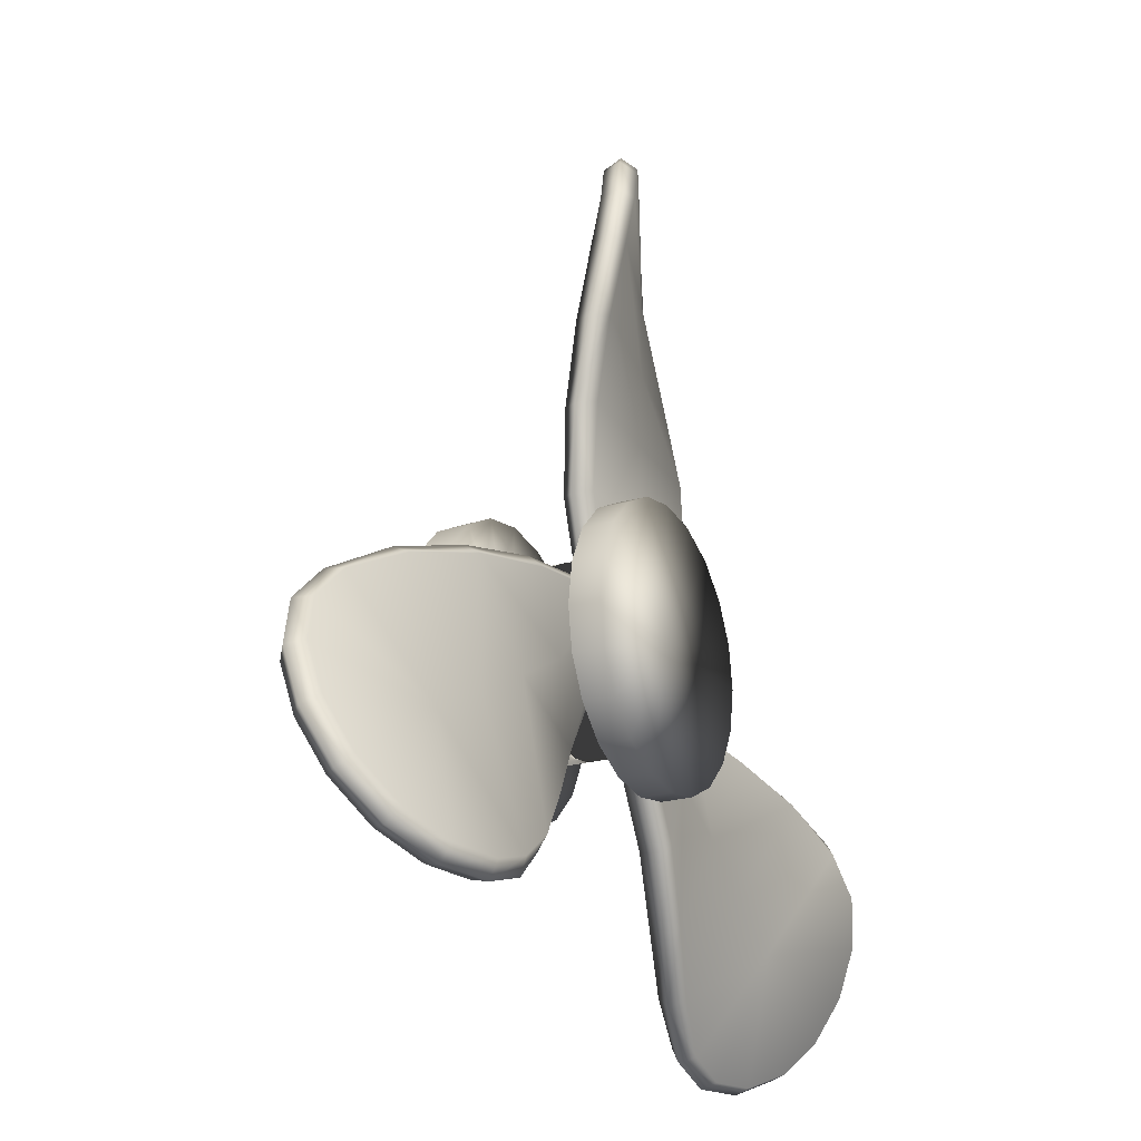
<metadata>
{"format":"obj","ext":"obj","renderer":"f3d","projection":"perspective","resolution":1024,"background":"white","views":[{"elev":-21.5,"azim":-62.3,"up":"+Z"}]}
</metadata>
<code>
g ENV_SY01_Turntable_Propeller_MO
v 0.3689 -0.2425 0.4349
v 0.2193 -0.2083 0.1521
v 0.2352 -0.2661 0.1521
v 0.3424 -0.1832 0.4459
v 0.1007 -0.1572 0.1521
v 0.4536 -0.1849 0.6717
v 0.09459 -0.1552 0.4349
v -0.02046 -0.1166 0.1521
v -0.1573 -0.1362 0.4459
v -0.05948 -0.1534 0.1521
v -0.1931 -0.1771 0.4349
v -0.2775 -0.2351 0.6716
v -0.2479 -0.1882 0.6797
v -0.3292 -0.3083 0.912
v 0.08515 -0.1547 0.6735
v 0.4173 -0.1314 0.6806
v 0.4601 -0.06788 0.9185
v 0.505 -0.1113 0.912
v 0.5052 -0.04422 1.151
v 0.07522 -0.1563 0.912
v 0.4534 -0.01382 1.149
v 0.4663 -0.03788 1.322
v -0.3079 -0.2555 0.9185
v 0.0645 -0.16 1.148
v 0.4166 -0.006524 1.309
v -0.3218 -0.3133 1.149
v -0.3316 -0.3726 1.151
v 0.376 -0.07467 1.467
v -0.2836 -0.3232 1.308
v -0.2913 -0.3815 1.321
v 0.333 -0.04021 1.442
v -0.1993 -0.2897 1.442
v 0.2438 -0.1367 1.564
v 0.2109 -0.09741 1.532
v -0.07716 -0.2325 1.532
v 0.06687 -0.165 1.564
v -0.2002 -0.3449 1.467
v 0.08789 -0.2098 1.598
v -0.06805 -0.2829 1.564
v 0.2529 -0.1871 1.532
v 0.1089 -0.2546 1.564
v -0.03514 -0.3221 1.532
v 0.1112 -0.2596 1.148
v 0.375 -0.1298 1.442
v -0.1572 -0.3794 1.442
v 0.4663 -0.03788 1.322
v -0.2415 -0.4128 1.308
v 0.4586 -0.09614 1.309
v 0.5052 -0.04422 1.151
v -0.2798 -0.4029 1.149
v -0.3316 -0.3726 1.151
v 0.4954 -0.1034 1.149
v 0.505 -0.1113 0.912
v -0.2844 -0.3517 0.9185
v -0.3292 -0.3083 0.912
v -0.2775 -0.2351 0.6716
v 0.1006 -0.2633 0.912
v 0.4837 -0.164 0.9185
v 0.4241 -0.2318 0.6798
v 0.4536 -0.1849 0.6717
v 0.09062 -0.2648 0.6735
v -0.2411 -0.2886 0.6804
v -0.1666 -0.2363 0.4459
v -0.1931 -0.1771 0.4349
v 0.3331 -0.2834 0.4459
v 0.3689 -0.2425 0.4349
v 0.2352 -0.2661 0.1521
v 0.1962 -0.3029 0.1521
v 0.08114 -0.2644 0.4349
v 0.07508 -0.2624 0.1521
v -0.04352 -0.2113 0.1521
v -0.05948 -0.1534 0.1521
v -0.5611 -0.2425 0.102
v -0.2413 -0.2083 0.1139
v -0.2493 -0.2661 0.1277
v -0.5573 -0.1832 0.07356
v -0.182 -0.1572 0.01116
v -0.8085 -0.1849 0.05702
v -0.4239 -0.1552 -0.1355
v -0.1215 -0.1166 -0.09377
v -0.3074 -0.1362 -0.3592
v -0.102 -0.1534 -0.1275
v -0.2801 -0.1771 -0.3847
v -0.4429 -0.2351 -0.5761
v -0.4647 -0.1882 -0.5545
v -0.6252 -0.3083 -0.7412
v -0.6258 -0.1547 -0.263
v -0.798 -0.1314 0.0211
v -1.025 -0.06788 -0.06077
v -1.042 -0.1113 -0.01869
v -1.25 -0.04422 -0.1381
v -0.8274 -0.1563 -0.3909
v -1.222 -0.01382 -0.1821
v -1.378 -0.03788 -0.2571
v -0.6415 -0.2555 -0.7259
v -1.027 -0.16 -0.5184
v -1.342 -0.006524 -0.2936
v -0.8345 -0.3133 -0.8534
v -0.8312 -0.3726 -0.8628
v -1.458 -0.07467 -0.4077
v -0.991 -0.3232 -0.8996
v -0.9985 -0.3815 -0.9128
v -1.416 -0.04021 -0.4328
v -1.15 -0.2897 -0.8938
v -1.477 -0.1367 -0.571
v -1.433 -0.09741 -0.5836
v -1.289 -0.2325 -0.8331
v -1.388 -0.165 -0.7242
v -1.17 -0.3449 -0.9068
v -1.428 -0.2098 -0.7232
v -1.321 -0.2829 -0.841
v -1.454 -0.1871 -0.5472
v -1.409 -0.2546 -0.6878
v -1.31 -0.3221 -0.7967
v -1.05 -0.2596 -0.4779
v -1.437 -0.1298 -0.3964
v -1.171 -0.3794 -0.8574
v -1.378 -0.03788 -0.2571
v -1.012 -0.4128 -0.8632
v -1.363 -0.09614 -0.2572
v -1.25 -0.04422 -0.1381
v -0.8556 -0.4029 -0.8171
v -0.8312 -0.3726 -0.8628
v -1.243 -0.1034 -0.1457
v -1.042 -0.1113 -0.01869
v -0.6532 -0.3517 -0.7055
v -0.6252 -0.3083 -0.7412
v -0.4429 -0.2351 -0.5761
v -0.8401 -0.2633 -0.3689
v -1.037 -0.164 -0.04035
v -0.8008 -0.2318 0.02734
v -0.8085 -0.1849 0.05702
v -0.6286 -0.2648 -0.2583
v -0.4687 -0.2886 -0.549
v -0.3028 -0.2363 -0.3673
v -0.2801 -0.1771 -0.3847
v -0.5527 -0.2834 0.06554
v -0.5611 -0.2425 0.102
v -0.2493 -0.2661 0.1277
v -0.2298 -0.3029 0.09389
v -0.4172 -0.2644 -0.1472
v -0.1692 -0.2624 -0.01104
v -0.1099 -0.2113 -0.1137
v -0.102 -0.1534 -0.1275
v -0.0887 -0.2928 0.2729
v 6.08e-06 0.113 0.287
v 6.08e-06 -0.2928 0.287
v -0.0887 0.113 0.2729
v -0.1687 -0.2928 0.2321
v -0.1687 0.113 0.2321
v -0.2321 -0.2928 0.1687
v -0.2321 0.113 0.1687
v -0.2729 -0.2928 0.0887
v -0.2729 0.113 0.0887
v -0.287 -0.2928 -6.08e-06
v -0.287 0.113 -6.08e-06
v -0.2729 -0.2928 -0.08866
v -0.2729 0.113 -0.08866
v -0.2321 -0.2928 -0.1687
v -0.2321 0.113 -0.1687
v -0.1687 -0.2928 -0.2322
v -0.1687 0.113 -0.2322
v -0.0887 -0.2928 -0.2729
v -0.0887 0.113 -0.2729
v 6.08e-06 -0.2928 -0.287
v 6.08e-06 0.113 -0.287
v 0.08866 -0.2928 -0.2729
v 0.08866 0.113 -0.2729
v 0.1687 -0.2928 -0.2322
v 0.1687 0.113 -0.2322
v 0.2322 -0.2928 -0.1687
v 0.2322 0.113 -0.1687
v 0.2729 -0.2928 -0.08866
v 0.2729 0.113 -0.08866
v 0.287 -0.2928 -6.08e-06
v 0.287 0.113 -6.08e-06
v 0.2729 -0.2928 0.0887
v 0.2729 0.113 0.0887
v 0.2322 -0.2928 0.1687
v 0.2322 0.113 0.1687
v 0.1687 -0.2928 0.2321
v 0.1687 0.113 0.2321
v 0.08866 -0.2928 0.2729
v 0.08866 0.113 0.2729
v 6.08e-06 -0.2928 0.287
v 6.08e-06 0.113 0.287
v -0.1413 0.113 0.4347
v 6.08e-06 0.2173 0.4539
v 6.08e-06 0.113 0.457
v -0.1403 0.2173 0.4317
v -0.2687 0.113 0.3697
v -0.2668 0.2173 0.3672
v -0.3697 0.113 0.2687
v -0.3672 0.2173 0.2668
v -0.4347 0.113 0.1413
v -0.4317 0.2173 0.1403
v -0.457 0.113 -6.08e-06
v -0.4539 0.2173 -6.08e-06
v -0.4347 0.113 -0.1412
v -0.4317 0.2173 -0.1403
v -0.3697 0.113 -0.2687
v -0.3672 0.2173 -0.2668
v -0.2687 0.113 -0.3698
v -0.2668 0.2173 -0.3673
v -0.1413 0.113 -0.4347
v -0.1403 0.2173 -0.4317
v 6.08e-06 0.113 -0.4571
v 6.08e-06 0.2173 -0.454
v 0.1412 0.113 -0.4347
v 0.1403 0.2173 -0.4317
v 0.2687 0.113 -0.3698
v 0.2668 0.2173 -0.3673
v 0.3698 0.113 -0.2687
v 0.3673 0.2173 -0.2668
v 0.4347 0.113 -0.1412
v 0.4317 0.2173 -0.1403
v 0.4571 0.113 -6.08e-06
v 0.454 0.2173 -6.08e-06
v 0.4347 0.113 0.1413
v 0.4317 0.2173 0.1403
v 0.3698 0.113 0.2687
v 0.3673 0.2173 0.2668
v 0.2687 0.113 0.3697
v 0.2668 0.2173 0.3672
v 0.1412 0.113 0.4347
v 0.1403 0.2173 0.4317
v 6.08e-06 0.113 0.457
v 6.08e-06 0.2173 0.4539
v 6.08e-06 -0.2928 0.4281
v 6.08e-06 -0.3892 0.4281
v -0.1323 -0.3892 0.4072
v -0.1323 -0.2928 0.4072
v -0.2516 -0.3892 0.3464
v -0.2516 -0.2928 0.3464
v -0.3464 -0.3892 0.2516
v -0.3464 -0.2928 0.2516
v -0.4072 -0.3892 0.1323
v -0.4072 -0.2928 0.1323
v -0.4281 -0.3892 -6.08e-06
v -0.4281 -0.2928 -6.08e-06
v -0.4072 -0.3892 -0.1323
v -0.4072 -0.2928 -0.1323
v -0.3464 -0.3892 -0.2517
v -0.3464 -0.2928 -0.2517
v -0.2516 -0.3892 -0.3463
v -0.2516 -0.2928 -0.3463
v -0.1323 -0.3892 -0.4071
v -0.1323 -0.2928 -0.4071
v 6.08e-06 -0.3892 -0.4281
v 6.08e-06 -0.2928 -0.4281
v 0.1323 -0.3892 -0.4071
v 0.1323 -0.2928 -0.4071
v 0.2517 -0.3892 -0.3463
v 0.2517 -0.2928 -0.3463
v 0.3463 -0.3892 -0.2517
v 0.3463 -0.2928 -0.2517
v 0.4071 -0.3892 -0.1323
v 0.4071 -0.2928 -0.1323
v 0.4281 -0.3892 -6.08e-06
v 0.4281 -0.2928 -6.08e-06
v 0.4071 -0.3892 0.1323
v 0.4071 -0.2928 0.1323
v 0.3463 -0.3892 0.2516
v 0.3463 -0.2928 0.2516
v 0.2517 -0.3892 0.3464
v 0.2517 -0.2928 0.3464
v 0.1323 -0.3892 0.4072
v 0.1323 -0.2928 0.4072
v 6.08e-06 -0.3892 0.4281
v 6.08e-06 -0.2928 0.4281
v 0.1922 -0.2425 -0.5369
v 0.02207 -0.2083 -0.2659
v 0.01409 -0.2661 -0.2797
v 0.215 -0.1832 -0.5195
v 0.08132 -0.1572 -0.1632
v 0.3549 -0.1849 -0.7287
v 0.3293 -0.1552 -0.2994
v 0.1419 -0.1166 -0.0583
v 0.4648 -0.1362 -0.08666
v 0.1614 -0.1534 -0.02453
v 0.4732 -0.1771 -0.05024
v 0.7204 -0.2351 -0.0955
v 0.7126 -0.1882 -0.1251
v 0.9545 -0.3083 -0.1709
v 0.5407 -0.1547 -0.4105
v 0.3807 -0.1314 -0.7016
v 0.5654 -0.06788 -0.8577
v 0.5374 -0.1113 -0.8934
v 0.7444 -0.04422 -1.013
v 0.7523 -0.1563 -0.5211
v 0.7688 -0.01382 -0.9674
v 0.9116 -0.03788 -1.065
v 0.9494 -0.2555 -0.1925
v 0.9624 -0.16 -0.6301
v 0.9251 -0.006524 -1.015
v 1.156 -0.3133 -0.296
v 1.163 -0.3726 -0.2884
v 1.082 -0.07467 -1.059
v 1.275 -0.3232 -0.4085
v 1.29 -0.3815 -0.4084
v 1.083 -0.04021 -1.01
v 1.349 -0.2897 -0.5486
v 1.233 -0.1367 -0.9933
v 1.222 -0.09741 -0.9489
v 1.366 -0.2325 -0.6994
v 1.321 -0.165 -0.84
v 1.37 -0.3449 -0.5599
v 1.34 -0.2098 -0.8754
v 1.389 -0.2829 -0.7232
v 1.201 -0.1871 -0.9853
v 1.3 -0.2546 -0.8764
v 1.345 -0.3221 -0.7358
v 0.939 -0.2596 -0.6706
v 1.062 -0.1298 -1.046
v 1.328 -0.3794 -0.585
v 0.9116 -0.03788 -1.065
v 1.254 -0.4128 -0.4449
v 0.9041 -0.09614 -1.052
v 0.7444 -0.04422 -1.013
v 1.135 -0.4029 -0.3324
v 1.163 -0.3726 -0.2884
v 0.7478 -0.1034 -1.004
v 0.5374 -0.1113 -0.8934
v 0.9376 -0.3517 -0.213
v 0.9545 -0.3083 -0.1709
v 0.7204 -0.2351 -0.0955
v 0.7396 -0.2633 -0.5431
v 0.5536 -0.164 -0.8781
v 0.3767 -0.2318 -0.7072
v 0.3549 -0.1849 -0.7287
v 0.538 -0.2648 -0.4152
v 0.7098 -0.2886 -0.1314
v 0.4694 -0.2363 -0.07863
v 0.4732 -0.1771 -0.05024
v 0.2196 -0.2834 -0.5114
v 0.1922 -0.2425 -0.5369
v 0.01409 -0.2661 -0.2797
v 0.0336 -0.3029 -0.246
v 0.3361 -0.2644 -0.2878
v 0.09418 -0.2624 -0.141
v 0.1534 -0.2113 -0.03834
v 0.1614 -0.1534 -0.02453
v 0.4281 -0.3892 -6.08e-06
v 6.08e-06 -0.3892 -6.08e-06
v 0.4071 -0.3892 0.1323
v 0.4071 -0.3892 -0.1323
v 0.3463 -0.3892 0.2516
v 0.3463 -0.3892 -0.2517
v 0.2517 -0.3892 0.3464
v 0.2517 -0.3892 -0.3463
v 0.1323 -0.3892 0.4072
v 0.1323 -0.3892 -0.4071
v 6.08e-06 -0.3892 0.4281
v 6.08e-06 -0.3892 -0.4281
v -0.1323 -0.3892 0.4072
v -0.1323 -0.3892 -0.4071
v -0.2516 -0.3892 0.3464
v -0.2516 -0.3892 -0.3463
v -0.3464 -0.3892 0.2516
v -0.3464 -0.3892 -0.2517
v -0.4072 -0.3892 0.1323
v -0.4072 -0.3892 -0.1323
v -0.4281 -0.3892 -6.08e-06
v 0.287 -0.2928 -6.08e-06
v 0.4281 -0.2928 -6.08e-06
v 0.4071 -0.2928 0.1323
v 0.2729 -0.2928 0.0887
v 0.2729 -0.2928 -0.08866
v 0.3463 -0.2928 0.2516
v 0.4071 -0.2928 -0.1323
v 0.2322 -0.2928 0.1687
v 0.2322 -0.2928 -0.1687
v 0.2517 -0.2928 0.3464
v 0.3463 -0.2928 -0.2517
v 0.1687 -0.2928 0.2321
v 0.1687 -0.2928 -0.2322
v 0.1323 -0.2928 0.4072
v 0.2517 -0.2928 -0.3463
v 0.08866 -0.2928 0.2729
v 0.08866 -0.2928 -0.2729
v 6.08e-06 -0.2928 0.4281
v 0.1323 -0.2928 -0.4071
v 6.08e-06 -0.2928 0.287
v 6.08e-06 -0.2928 -0.287
v -0.1323 -0.2928 0.4072
v 6.08e-06 -0.2928 -0.4281
v -0.0887 -0.2928 0.2729
v -0.0887 -0.2928 -0.2729
v -0.2516 -0.2928 0.3464
v -0.1323 -0.2928 -0.4071
v -0.1687 -0.2928 0.2321
v -0.1687 -0.2928 -0.2322
v -0.3464 -0.2928 0.2516
v -0.2516 -0.2928 -0.3463
v -0.2321 -0.2928 0.1687
v -0.2321 -0.2928 -0.1687
v -0.4072 -0.2928 0.1323
v -0.3464 -0.2928 -0.2517
v -0.2729 -0.2928 0.0887
v -0.2729 -0.2928 -0.08866
v -0.4281 -0.2928 -6.08e-06
v -0.4072 -0.2928 -0.1323
v -0.287 -0.2928 -6.08e-06
v 0.2729 0.113 0.0887
v 0.4571 0.113 -6.08e-06
v 0.287 0.113 -6.08e-06
v 0.4347 0.113 0.1413
v 0.4347 0.113 -0.1412
v 0.2322 0.113 0.1687
v 0.2729 0.113 -0.08866
v 0.3698 0.113 0.2687
v 0.3698 0.113 -0.2687
v 0.1687 0.113 0.2321
v 0.2322 0.113 -0.1687
v 0.2687 0.113 0.3697
v 0.2687 0.113 -0.3698
v 0.08866 0.113 0.2729
v 0.1687 0.113 -0.2322
v 0.1412 0.113 0.4347
v 0.1412 0.113 -0.4347
v 6.08e-06 0.113 0.287
v 0.08866 0.113 -0.2729
v 6.08e-06 0.113 0.457
v 6.08e-06 0.113 -0.4571
v -0.0887 0.113 0.2729
v 6.08e-06 0.113 -0.287
v -0.1413 0.113 0.4347
v -0.1413 0.113 -0.4347
v -0.1687 0.113 0.2321
v -0.0887 0.113 -0.2729
v -0.2687 0.113 0.3697
v -0.2687 0.113 -0.3698
v -0.2321 0.113 0.1687
v -0.1687 0.113 -0.2322
v -0.3697 0.113 0.2687
v -0.3697 0.113 -0.2687
v -0.2729 0.113 0.0887
v -0.2321 0.113 -0.1687
v -0.4347 0.113 0.1413
v -0.4347 0.113 -0.1412
v -0.287 0.113 -6.08e-06
v -0.2729 0.113 -0.08866
v -0.457 0.113 -6.08e-06
g ENV_SY01_Turntable_Propeller_MO_0
f 3 2 1
f 2 4 1
f 2 5 4
f 6 1 4
f 5 7 4
f 5 8 7
f 8 9 7
f 8 10 9
f 10 11 9
f 9 11 12
f 13 9 12
f 7 9 13
f 13 12 14
f 4 7 15
f 15 7 13
f 16 6 4
f 16 4 15
f 16 17 6
f 16 15 17
f 17 18 6
f 18 17 19
f 15 13 20
f 15 20 17
f 17 21 19
f 17 20 21
f 22 19 21
f 23 13 14
f 13 23 20
f 20 24 21
f 20 23 24
f 24 25 21
f 25 22 21
f 23 26 24
f 23 14 26
f 14 27 26
f 28 22 25
f 26 27 29
f 24 26 29
f 27 30 29
f 24 31 25
f 31 28 25
f 24 29 32
f 29 30 32
f 33 28 31
f 24 34 31
f 34 33 31
f 24 32 35
f 24 36 34
f 24 35 36
f 32 37 35
f 30 37 32
f 36 38 34
f 38 33 34
f 35 39 36
f 37 39 35
f 39 38 36
f 33 40 28
f 38 41 33
f 41 40 33
f 39 42 38
f 42 41 38
f 43 40 41
f 43 41 42
f 43 44 40
f 40 44 28
f 43 42 45
f 45 42 39
f 37 45 39
f 28 44 46
f 47 45 37
f 43 45 47
f 30 47 37
f 44 48 46
f 43 48 44
f 46 48 49
f 50 47 30
f 43 47 50
f 51 50 30
f 48 52 49
f 43 52 48
f 53 49 52
f 54 50 51
f 55 54 51
f 54 55 56
f 57 43 50
f 54 57 50
f 58 52 43
f 58 53 52
f 57 58 43
f 58 59 53
f 59 58 57
f 59 60 53
f 61 57 54
f 61 59 57
f 62 54 56
f 62 61 54
f 62 56 63
f 62 63 61
f 56 64 63
f 59 65 60
f 65 66 60
f 67 66 65
f 68 67 65
f 61 69 59
f 69 65 59
f 68 65 69
f 63 69 61
f 70 68 69
f 70 69 63
f 71 70 63
f 71 63 64
f 72 71 64
f 75 74 73
f 74 76 73
f 74 77 76
f 78 73 76
f 77 79 76
f 77 80 79
f 80 81 79
f 80 82 81
f 82 83 81
f 81 83 84
f 85 81 84
f 79 81 85
f 85 84 86
f 76 79 87
f 87 79 85
f 88 78 76
f 88 76 87
f 88 89 78
f 88 87 89
f 89 90 78
f 90 89 91
f 87 85 92
f 87 92 89
f 89 93 91
f 89 92 93
f 94 91 93
f 95 85 86
f 85 95 92
f 92 96 93
f 92 95 96
f 96 97 93
f 97 94 93
f 95 98 96
f 95 86 98
f 86 99 98
f 100 94 97
f 98 99 101
f 96 98 101
f 99 102 101
f 96 103 97
f 103 100 97
f 96 101 104
f 101 102 104
f 105 100 103
f 96 106 103
f 106 105 103
f 96 104 107
f 96 108 106
f 96 107 108
f 104 109 107
f 102 109 104
f 108 110 106
f 110 105 106
f 107 111 108
f 109 111 107
f 111 110 108
f 105 112 100
f 110 113 105
f 113 112 105
f 111 114 110
f 114 113 110
f 115 112 113
f 115 113 114
f 115 116 112
f 112 116 100
f 115 114 117
f 117 114 111
f 109 117 111
f 100 116 118
f 119 117 109
f 115 117 119
f 102 119 109
f 116 120 118
f 115 120 116
f 118 120 121
f 122 119 102
f 115 119 122
f 123 122 102
f 120 124 121
f 115 124 120
f 125 121 124
f 126 122 123
f 127 126 123
f 126 127 128
f 129 115 122
f 126 129 122
f 130 124 115
f 130 125 124
f 129 130 115
f 130 131 125
f 131 130 129
f 131 132 125
f 133 129 126
f 133 131 129
f 134 126 128
f 134 133 126
f 134 128 135
f 134 135 133
f 128 136 135
f 131 137 132
f 137 138 132
f 139 138 137
f 140 139 137
f 133 141 131
f 141 137 131
f 140 137 141
f 135 141 133
f 142 140 141
f 142 141 135
f 143 142 135
f 143 135 136
f 144 143 136
f 147 146 145
f 146 148 145
f 145 148 149
f 148 150 149
f 149 150 151
f 150 152 151
f 151 152 153
f 152 154 153
f 153 154 155
f 154 156 155
f 155 156 157
f 156 158 157
f 157 158 159
f 158 160 159
f 159 160 161
f 160 162 161
f 161 162 163
f 162 164 163
f 163 164 165
f 164 166 165
f 165 166 167
f 166 168 167
f 167 168 169
f 168 170 169
f 169 170 171
f 170 172 171
f 171 172 173
f 172 174 173
f 173 174 175
f 174 176 175
f 175 176 177
f 176 178 177
f 177 178 179
f 178 180 179
f 179 180 181
f 180 182 181
f 181 182 183
f 182 184 183
f 183 184 185
f 184 186 185
f 189 188 187
f 188 190 187
f 187 190 191
f 190 192 191
f 191 192 193
f 192 194 193
f 193 194 195
f 194 196 195
f 195 196 197
f 196 198 197
f 197 198 199
f 198 200 199
f 199 200 201
f 200 202 201
f 201 202 203
f 202 204 203
f 203 204 205
f 204 206 205
f 205 206 207
f 206 208 207
f 207 208 209
f 208 210 209
f 209 210 211
f 210 212 211
f 211 212 213
f 212 214 213
f 213 214 215
f 214 216 215
f 215 216 217
f 216 218 217
f 217 218 219
f 218 220 219
f 219 220 221
f 220 222 221
f 221 222 223
f 222 224 223
f 223 224 225
f 224 226 225
f 225 226 227
f 226 228 227
f 231 230 229
f 232 231 229
f 233 231 232
f 234 233 232
f 235 233 234
f 236 235 234
f 237 235 236
f 238 237 236
f 239 237 238
f 240 239 238
f 241 239 240
f 242 241 240
f 243 241 242
f 244 243 242
f 245 243 244
f 246 245 244
f 247 245 246
f 248 247 246
f 249 247 248
f 250 249 248
f 251 249 250
f 252 251 250
f 253 251 252
f 254 253 252
f 255 253 254
f 256 255 254
f 257 255 256
f 258 257 256
f 259 257 258
f 260 259 258
f 261 259 260
f 262 261 260
f 263 261 262
f 264 263 262
f 265 263 264
f 266 265 264
f 267 265 266
f 268 267 266
f 269 267 268
f 270 269 268
f 273 272 271
f 272 274 271
f 272 275 274
f 276 271 274
f 275 277 274
f 275 278 277
f 278 279 277
f 278 280 279
f 280 281 279
f 279 281 282
f 283 279 282
f 277 279 283
f 283 282 284
f 274 277 285
f 285 277 283
f 286 276 274
f 286 274 285
f 286 287 276
f 286 285 287
f 287 288 276
f 288 287 289
f 285 283 290
f 285 290 287
f 287 291 289
f 287 290 291
f 292 289 291
f 293 283 284
f 283 293 290
f 290 294 291
f 290 293 294
f 294 295 291
f 295 292 291
f 293 296 294
f 293 284 296
f 284 297 296
f 298 292 295
f 296 297 299
f 294 296 299
f 297 300 299
f 294 301 295
f 301 298 295
f 294 299 302
f 299 300 302
f 303 298 301
f 294 304 301
f 304 303 301
f 294 302 305
f 294 306 304
f 294 305 306
f 302 307 305
f 300 307 302
f 306 308 304
f 308 303 304
f 305 309 306
f 307 309 305
f 309 308 306
f 303 310 298
f 308 311 303
f 311 310 303
f 309 312 308
f 312 311 308
f 313 310 311
f 313 311 312
f 313 314 310
f 310 314 298
f 313 312 315
f 315 312 309
f 307 315 309
f 298 314 316
f 317 315 307
f 313 315 317
f 300 317 307
f 314 318 316
f 313 318 314
f 316 318 319
f 320 317 300
f 313 317 320
f 321 320 300
f 318 322 319
f 313 322 318
f 323 319 322
f 324 320 321
f 325 324 321
f 324 325 326
f 327 313 320
f 324 327 320
f 328 322 313
f 328 323 322
f 327 328 313
f 328 329 323
f 329 328 327
f 329 330 323
f 331 327 324
f 331 329 327
f 332 324 326
f 332 331 324
f 332 326 333
f 332 333 331
f 326 334 333
f 329 335 330
f 335 336 330
f 337 336 335
f 338 337 335
f 331 339 329
f 339 335 329
f 338 335 339
f 333 339 331
f 340 338 339
f 340 339 333
f 341 340 333
f 341 333 334
f 342 341 334
f 345 344 343
f 343 344 346
f 347 344 345
f 346 344 348
f 349 344 347
f 348 344 350
f 351 344 349
f 350 344 352
f 353 344 351
f 352 344 354
f 355 344 353
f 354 344 356
f 357 344 355
f 356 344 358
f 359 344 357
f 358 344 360
f 361 344 359
f 360 344 362
f 363 344 361
f 362 344 363
f 366 365 364
f 367 366 364
f 364 365 368
f 369 366 367
f 365 370 368
f 371 369 367
f 368 370 372
f 373 369 371
f 370 374 372
f 375 373 371
f 372 374 376
f 377 373 375
f 374 378 376
f 379 377 375
f 376 378 380
f 381 377 379
f 378 382 380
f 383 381 379
f 380 382 384
f 385 381 383
f 382 386 384
f 387 385 383
f 384 386 388
f 389 385 387
f 386 390 388
f 391 389 387
f 388 390 392
f 393 389 391
f 390 394 392
f 395 393 391
f 392 394 396
f 397 393 395
f 394 398 396
f 399 397 395
f 396 398 400
f 401 397 399
f 398 402 400
f 403 401 399
f 400 402 403
f 402 401 403
f 406 405 404
f 405 407 404
f 408 405 406
f 404 407 409
f 410 408 406
f 407 411 409
f 412 408 410
f 409 411 413
f 414 412 410
f 411 415 413
f 416 412 414
f 413 415 417
f 418 416 414
f 415 419 417
f 420 416 418
f 417 419 421
f 422 420 418
f 419 423 421
f 424 420 422
f 421 423 425
f 426 424 422
f 423 427 425
f 428 424 426
f 425 427 429
f 430 428 426
f 427 431 429
f 432 428 430
f 429 431 433
f 434 432 430
f 431 435 433
f 436 432 434
f 433 435 437
f 438 436 434
f 435 439 437
f 440 436 438
f 437 439 441
f 442 440 438
f 439 443 441
f 443 440 442
f 441 443 442

</code>
